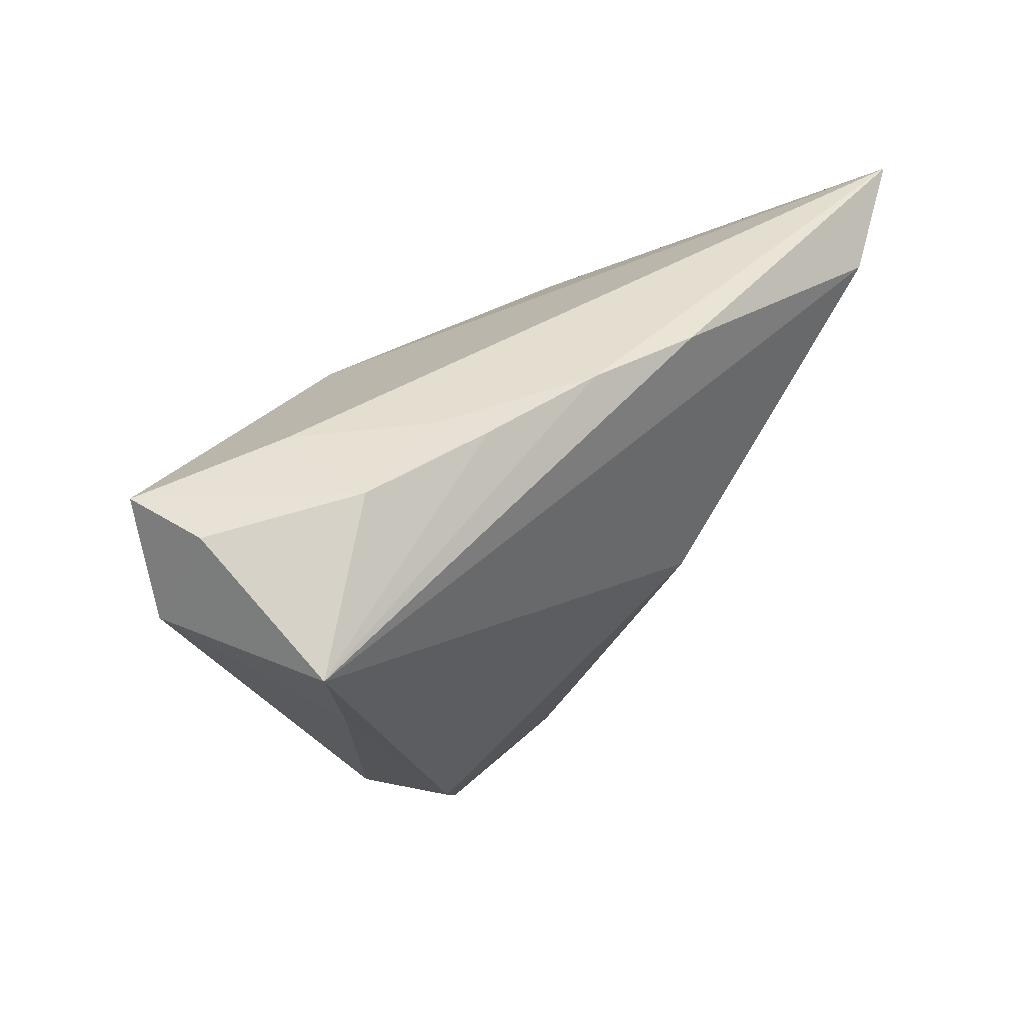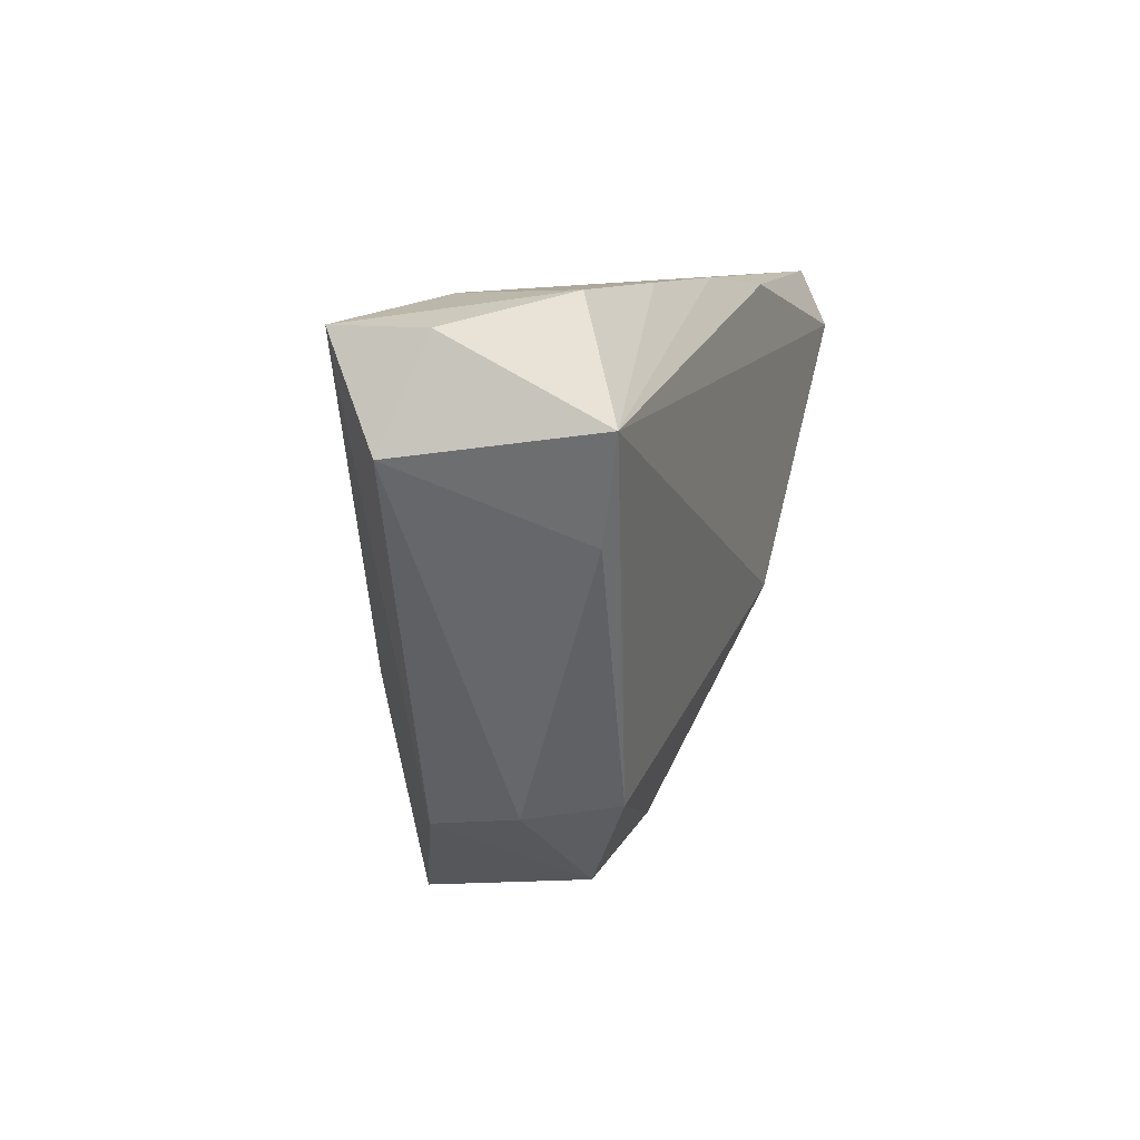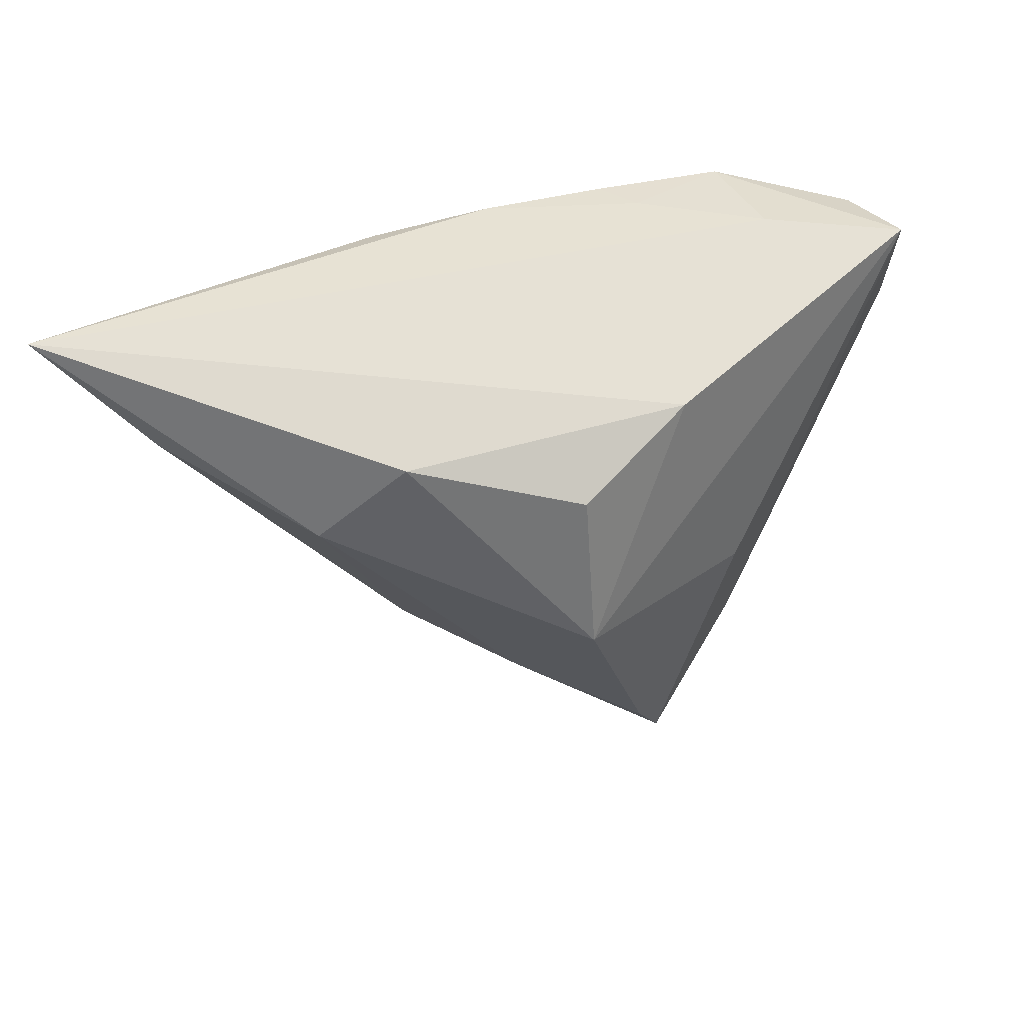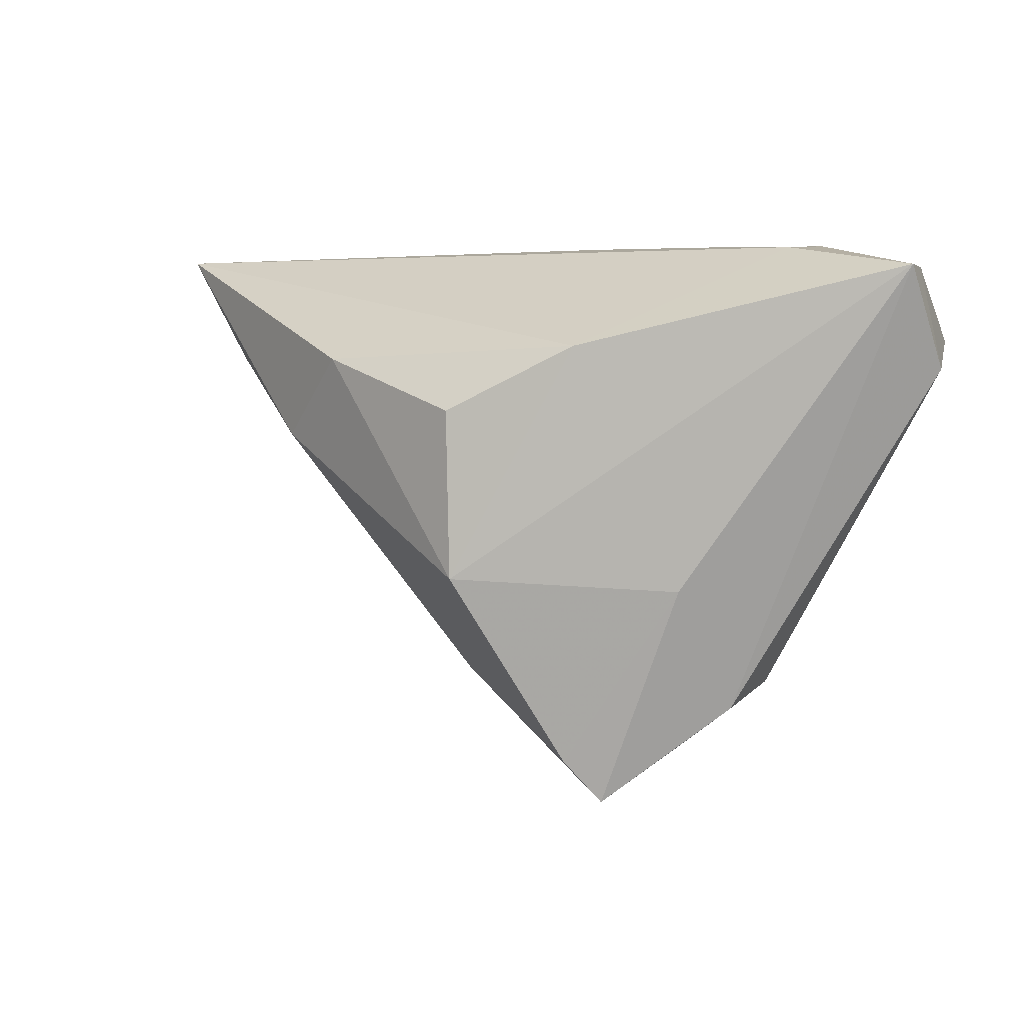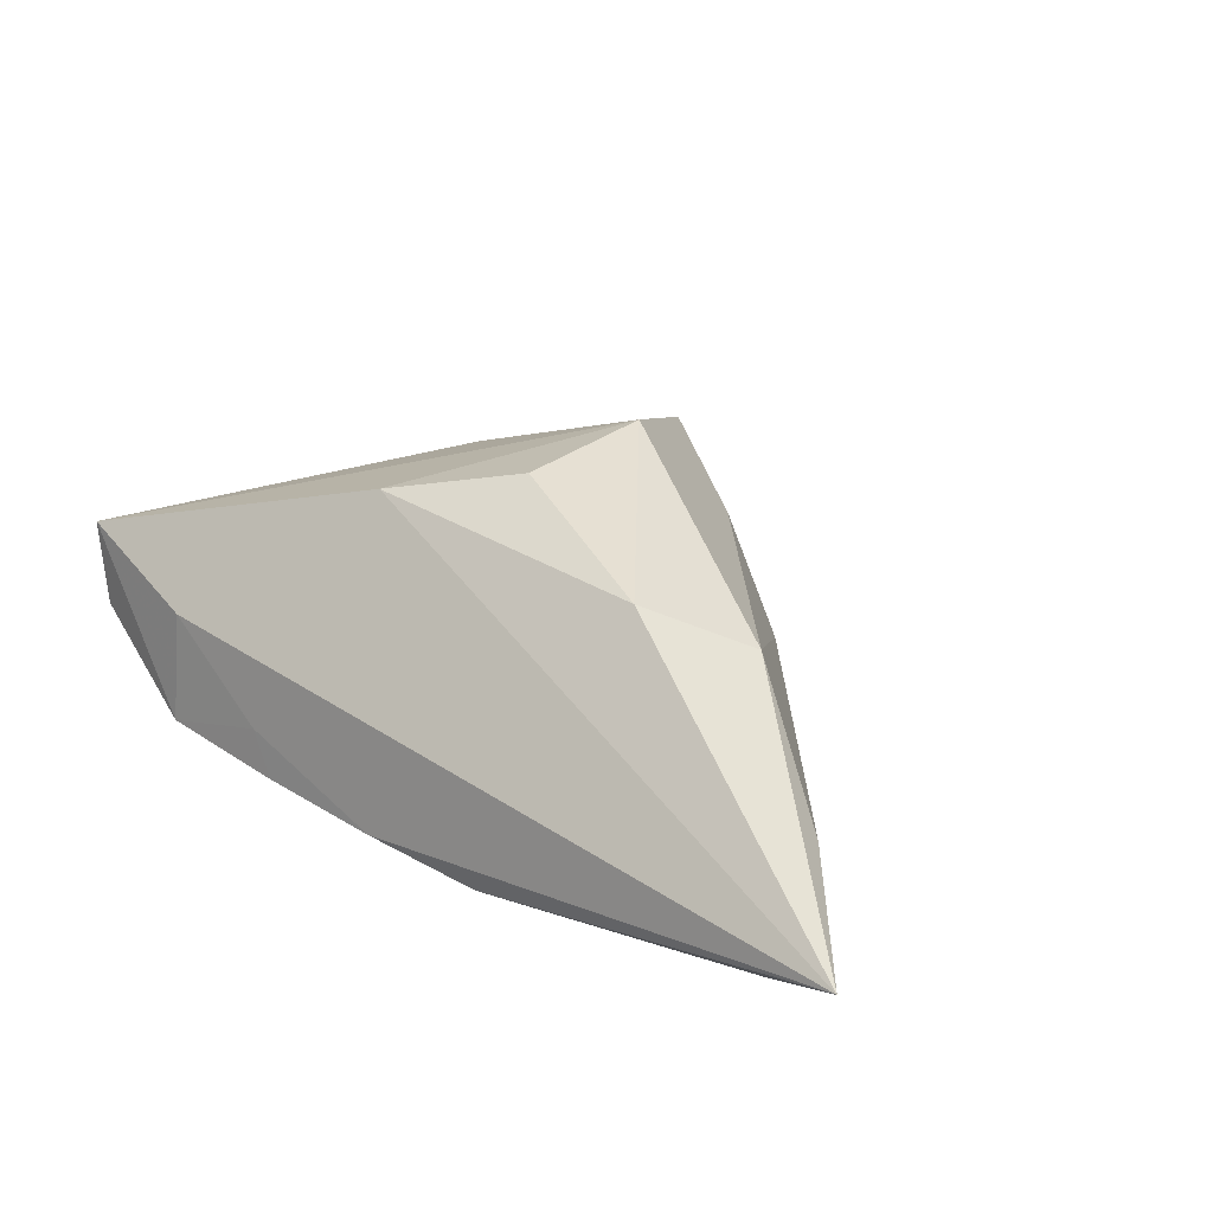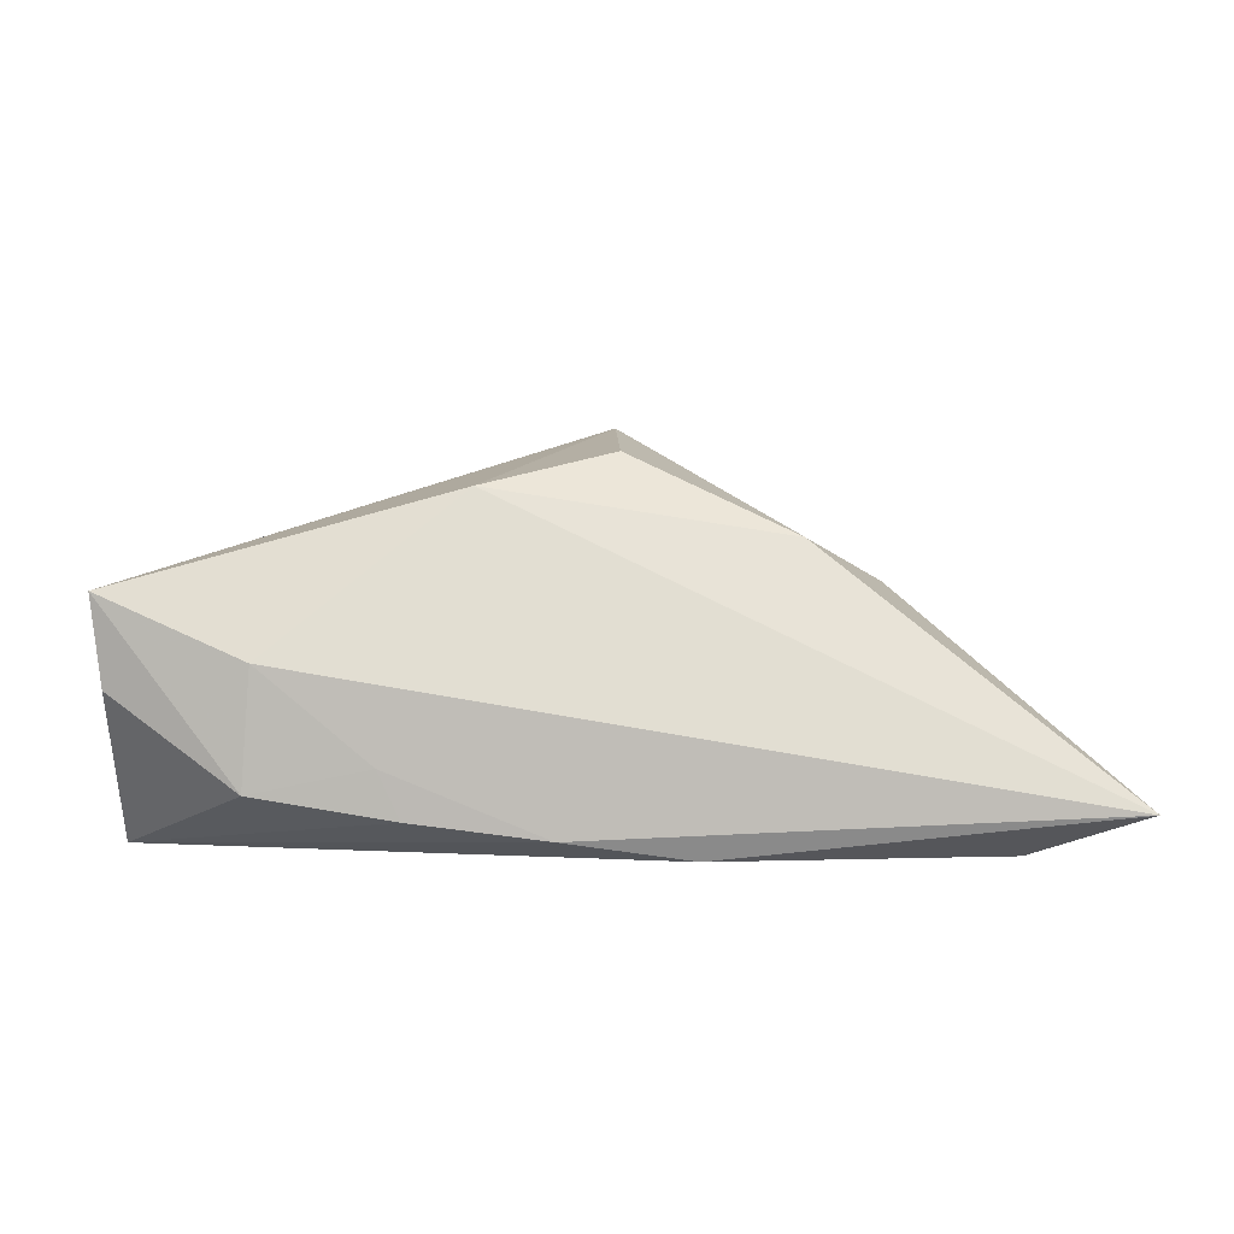
<metadata>
{"format":"obj","ext":"obj","renderer":"f3d","projection":"perspective","resolution":1024,"background":"white","views":[{"elev":40.8,"azim":132.5,"up":"+Y"},{"elev":9.5,"azim":107.7,"up":"+Y"},{"elev":35.8,"azim":-28.1,"up":"+Y"},{"elev":5.4,"azim":21.7,"up":"+Y"},{"elev":21.7,"azim":-140.5,"up":"+Z"},{"elev":8.4,"azim":-179.1,"up":"+Z"}]}
</metadata>
<code>
v 0.01358 0.0291 -0.01353
v 0.008308 -0.04604 0.0167
v 0.02143 -0.03003 -0.01257
v -0.004556 -0.04053 -0.003225
v 0.04703 0.02563 0.0005559
v -0.01037 0.006841 0.02587
v -0.01292 -0.02979 0.01148
v -0.01958 -0.0108 -0.01921
v 0.02441 -0.03325 0.01016
v 0.006227 0.01539 0.02254
v -0.05635 0.02056 -0.01921
v 0.0194 -0.01677 0.0181
v -0.04161 0.00229 0.009935
v -0.004094 -0.0379 -0.00811
v -0.07025 0.02764 -0.01273
v -0.05744 0.0129 -0.005159
v 0.04813 0.02582 0.01178
v 0.05084 0.01238 0.00554
v 0.03121 0.02898 -0.01063
v 0.003783 -0.04045 0.01899
v 0.04143 0.002828 -0.01583
v 0.01628 0.02892 -0.00751
v -0.0035 0.0291 -0.0157
v 0.03006 0.0284 0.004132
v -0.009388 -0.01533 0.02707
v -0.03171 0.01331 0.01646
v 0.047 0.01575 -0.01921
v 0.02609 -0.03136 -0.001511
v -0.01958 0.02768 -0.01823
v 0.01328 -0.04174 -0.006174
v -0.02464 -0.02466 -0.001525
f 8 27 3
f 3 14 8
f 30 14 3
f 3 28 30
f 30 9 2
f 30 28 9
f 12 9 17
f 2 9 12
f 15 13 26
f 26 10 15
f 6 10 26
f 6 26 25
f 25 26 13
f 25 10 6
f 17 10 25
f 25 12 17
f 7 25 13
f 17 19 24
f 24 10 17
f 15 10 24
f 5 19 17
f 27 19 5
f 9 28 18
f 17 9 18
f 18 5 17
f 27 5 18
f 4 30 2
f 14 30 4
f 16 13 15
f 20 7 2
f 25 7 20
f 2 12 20
f 12 25 20
f 1 19 27
f 27 23 1
f 27 8 11
f 11 14 15
f 11 8 14
f 27 18 21
f 21 18 28
f 3 27 21
f 21 28 3
f 2 7 31
f 31 4 2
f 31 7 13
f 13 16 31
f 31 16 15
f 15 14 31
f 14 4 31
f 22 1 23
f 15 24 22
f 22 23 15
f 22 24 19
f 19 1 22
f 29 23 27
f 27 11 29
f 15 23 29
f 29 11 15

</code>
